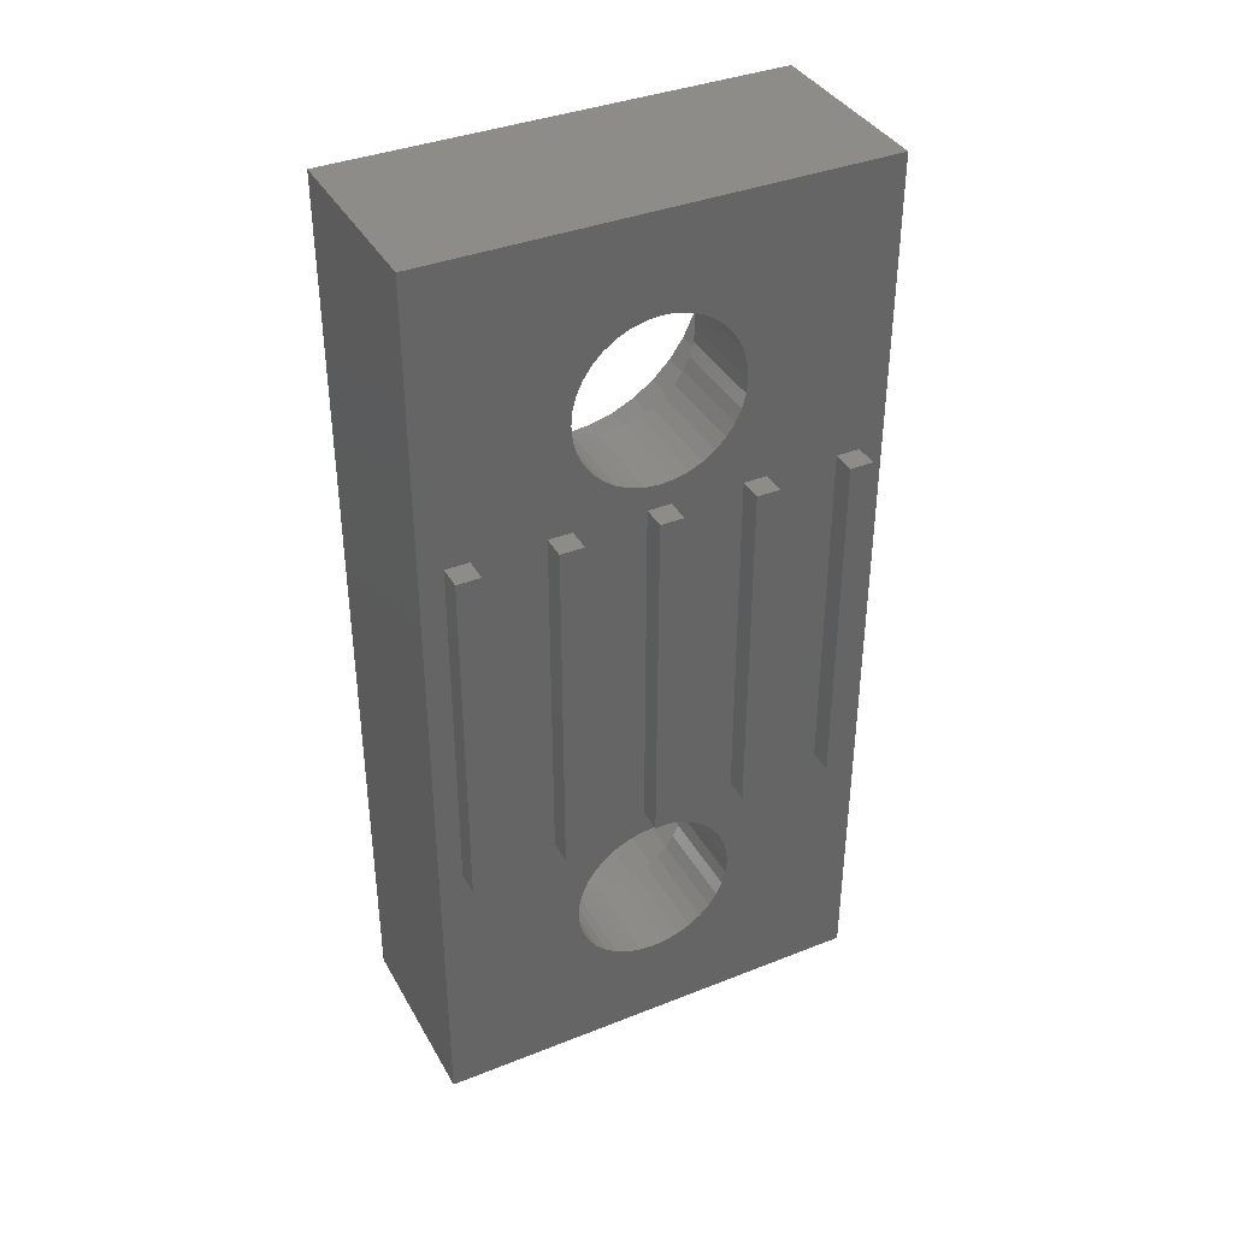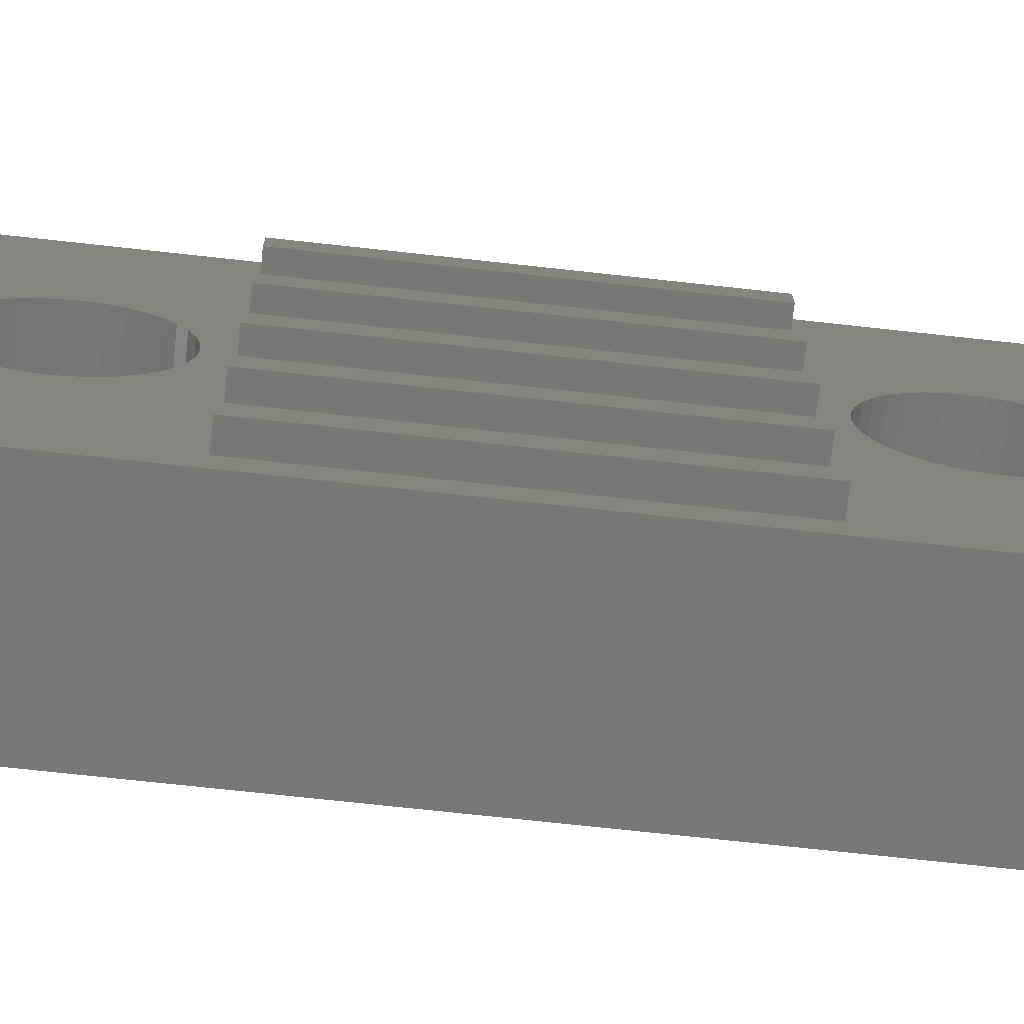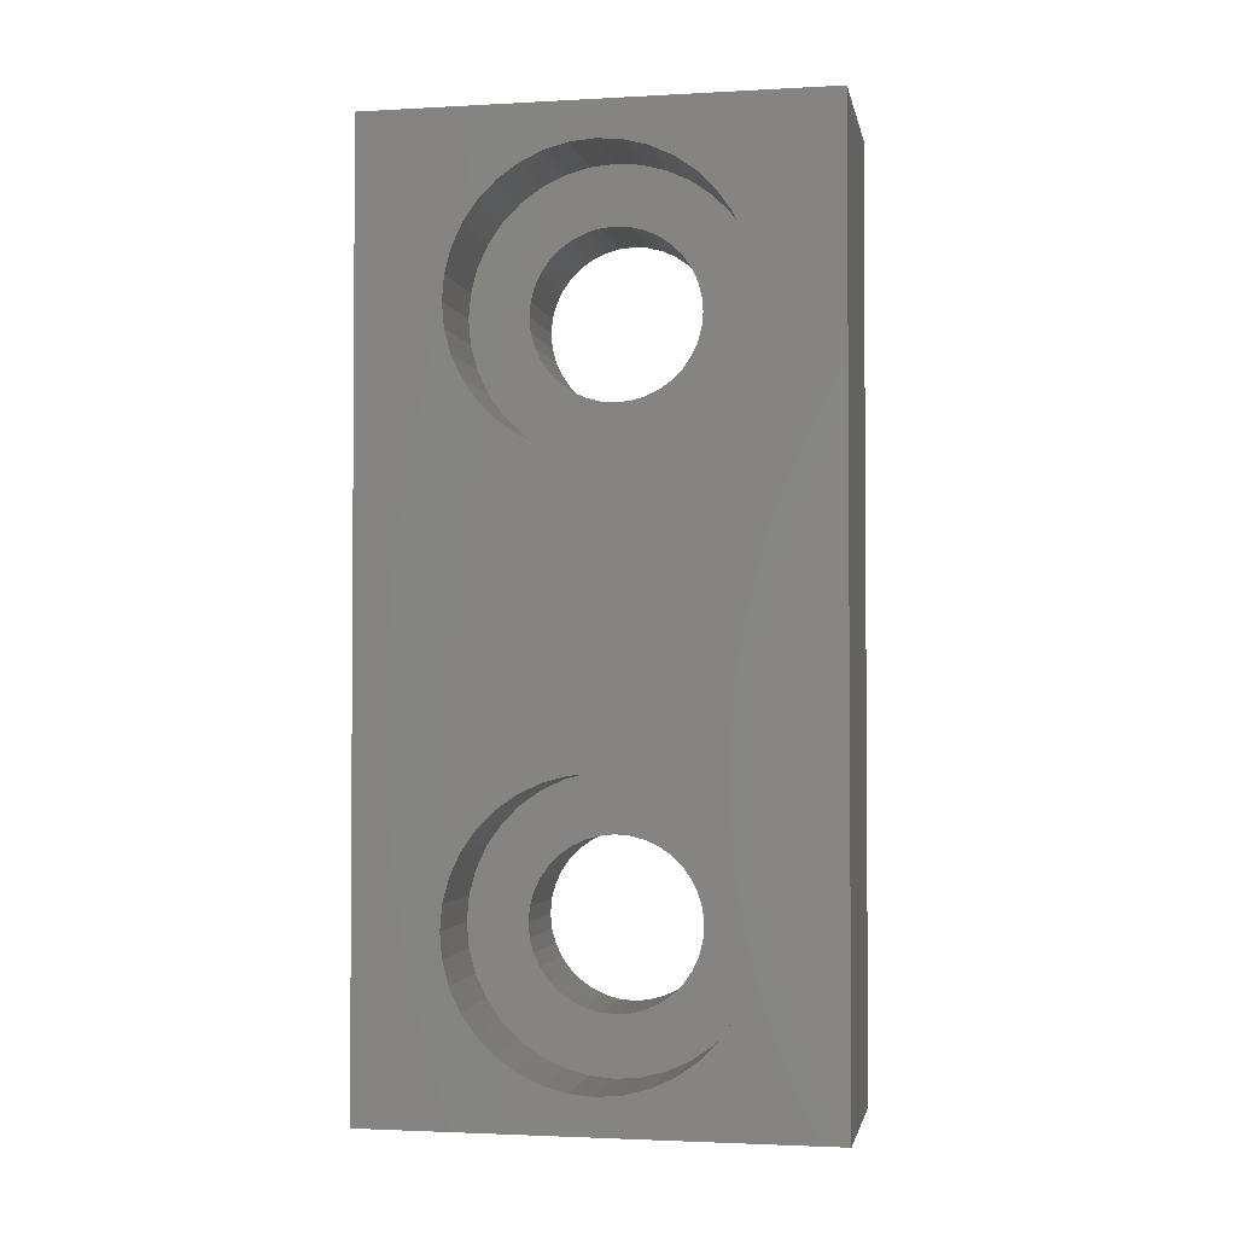
<metadata>
{"format":"stl","ext":"stl","renderer":"f3d","projection":"perspective","resolution":1024,"background":"white","views":[{"elev":38.1,"azim":63.4,"up":"+Z"},{"elev":-71.2,"azim":83.7,"up":"+Y"},{"elev":-2.3,"azim":-79.1,"up":"+Z"}]}
</metadata>
<code>
# stl→obj: 336 verts, 676 faces
v 2 0.5985 -4.356
v 2 0.25 -3.75
v 2 0.3039 -4.277
v 2 0 -4.25
v 2 -0.25 -3.75
v 2 -0.3039 -4.277
v 2 -0.25 3.75
v 2 -1.75 3.75
v 2 -0.3039 4.277
v 2 -0.5985 4.356
v 2 -1.75 -3.75
v 2 -0.875 4.484
v 2 -0.5985 -4.356
v 2 -1.125 4.659
v 2 -1.341 4.875
v 2 -0.875 -4.484
v 2 -2.25 3.75
v 2 -1.516 5.125
v 2 -1.125 -4.659
v 2 -1.644 5.401
v 2 -1.341 -4.875
v 2 -3.75 3.75
v 2 -1.723 5.696
v 2 -2.25 -3.75
v 2 -1.75 6
v 2 -1.516 -5.125
v 2 -1.644 -5.401
v 2 -3.75 -3.75
v 2 -1.723 -5.696
v 2 4.75 9.75
v 2 4.25 3.75
v 2 4.75 -9.75
v 2 1.723 6.304
v 2 3.75 3.75
v 2 2.25 3.75
v 2 3.75 -3.75
v 2 1.75 6
v 2 1.723 5.696
v 2 1.644 6.599
v 2 1.516 6.875
v 2 1.341 7.125
v 2 1.125 7.341
v 2 0.875 7.516
v 2 0.5985 7.644
v 2 0.3039 7.723
v 2 0 7.75
v 2 -4.75 9.75
v 2 -0.3039 7.723
v 2 -4.25 3.75
v 2 -1.723 6.304
v 2 -1.644 6.599
v 2 -1.516 6.875
v 2 -1.341 7.125
v 2 -4.25 -3.75
v 2 -1.125 7.341
v 2 -0.875 7.516
v 2 -0.5985 7.644
v 2 4.25 -3.75
v 2 1.75 -6
v 2 2.25 -3.75
v 2 1.644 -5.401
v 2 1.341 -4.875
v 2 1.75 -3.75
v 2 1.723 -5.696
v 2 1.723 -6.304
v 2 1.644 -6.599
v 2 1.516 -6.875
v 2 1.341 -7.125
v 2 1.125 -7.341
v 2 0.875 -7.516
v 2 0.5985 -7.644
v 2 0.3039 -7.723
v 2 0 -7.75
v 2 -4.75 -9.75
v 2 -0.3039 -7.723
v 2 -0.5985 -7.644
v 2 -1.75 -6
v 2 -1.723 -6.304
v 2 -1.644 -6.599
v 2 -1.516 -6.875
v 2 -0.875 -7.516
v 2 -1.125 -7.341
v 2 -1.341 -7.125
v 2 1.644 5.401
v 2 1.516 5.125
v 2 1.341 4.875
v 2 1.75 3.75
v 2 1.125 4.659
v 2 1.516 -5.125
v 2 0.875 4.484
v 2 0.25 3.75
v 2 1.125 -4.659
v 2 0.5985 4.356
v 2 0.875 -4.484
v 2 0.3039 4.277
v 2 0 4.25
v -2 4.75 9.75
v -2 -4.75 9.75
v -2 -4.75 -9.75
v -2 4.75 -9.75
v -2 2.954 5.479
v -2 2.954 -5.479
v -2 3 6
v -2 2.819 -4.974
v -2 2.819 4.974
v -2 2.598 -4.5
v -2 2.598 4.5
v -2 2.298 -4.072
v -2 2.298 4.072
v -2 1.928 -3.702
v -2 1.928 3.702
v -2 1.5 -3.402
v -2 1.5 3.402
v -2 1.026 -3.181
v -2 1.026 3.181
v -2 0.5209 -3.046
v -2 0.5209 3.046
v -2 0 -3
v -2 0 3
v -2 -0.5209 -3.046
v -2 -0.5209 3.046
v -2 -1.026 -3.181
v -2 -1.026 3.181
v -2 -1.5 -3.402
v -2 -1.5 3.402
v -2 -1.928 -3.702
v -2 -1.928 3.702
v -2 -2.298 -4.072
v -2 -2.298 4.072
v -2 -2.598 -4.5
v -2 -2.598 4.5
v -2 -2.819 -4.974
v -2 -2.819 4.974
v -2 -2.954 -5.479
v -2 -2.954 5.479
v -2 -3 -6
v -2 3 -6
v -2 2.954 -6.521
v -2 2.819 -7.026
v -2 2.598 -7.5
v -2 2.298 -7.928
v -2 1.928 -8.298
v -2 1.5 -8.598
v -2 1.026 -8.819
v -2 0.5209 -8.954
v -2 0 -9
v -2 -2.954 -6.521
v -2 -2.819 -7.026
v -2 -2.598 -7.5
v -2 -2.298 -7.928
v -2 -1.928 -8.298
v -2 -1.5 -8.598
v -2 -1.026 -8.819
v -2 -0.5209 -8.954
v -2 2.954 6.521
v -2 2.819 7.026
v -2 2.598 7.5
v -2 2.298 7.928
v -2 1.928 8.298
v -2 1.5 8.598
v -2 1.026 8.819
v -2 0.5209 8.954
v -2 0 9
v -2 -0.5209 8.954
v -2 -3 6
v -2 -1.026 8.819
v -2 -1.5 8.598
v -2 -1.928 8.298
v -2 -2.298 7.928
v -2 -2.598 7.5
v -2 -2.819 7.026
v -2 -2.954 6.521
v 2.5 -4.25 3.75
v 2.5 -3.75 -3.75
v 2.5 -3.75 3.75
v 2.5 -4.25 -3.75
v 2.5 -2.25 3.75
v 2.5 -1.75 -3.75
v 2.5 -1.75 3.75
v 2.5 -2.25 -3.75
v 2.5 -0.25 3.75
v 2.5 0.25 -3.75
v 2.5 0.25 3.75
v 2.5 -0.25 -3.75
v 2.5 1.75 3.75
v 2.5 2.25 -3.75
v 2.5 2.25 3.75
v 2.5 1.75 -3.75
v 2.5 3.75 3.75
v 2.5 4.25 -3.75
v 2.5 4.25 3.75
v 2.5 3.75 -3.75
v 0 0 7.75
v 0 0.3039 7.723
v 0 -1.75 6
v 0 -1.723 5.696
v 0 0.5985 4.356
v 0 0.3039 4.277
v 0 0 4.25
v 0 0.875 4.484
v 0 -0.3039 4.277
v 0 0.5985 7.644
v 0 -1.125 7.341
v 0 -1.341 7.125
v 0 0.875 7.516
v 0 1.125 7.341
v 0 1.125 4.659
v 0 1.341 4.875
v 0 1.341 7.125
v 0 -0.5985 7.644
v 0 -0.3039 7.723
v 0 -1.341 4.875
v 0 -1.125 4.659
v 0 1.644 6.599
v 0 1.516 6.875
v 0 -1.516 6.875
v 0 -0.875 4.484
v 0 -1.644 5.401
v 0 1.723 6.304
v 0 1.75 6
v 0 -1.516 5.125
v 0 1.516 5.125
v 0 1.644 5.401
v 0 1.723 5.696
v 0 -0.5985 4.356
v 0 -0.875 7.516
v 0 -1.644 6.599
v 0 -1.723 6.304
v 0 -0.875 -4.484
v 0 -0.5985 -4.356
v 0 -0.3039 -4.277
v 0 0.875 -4.484
v 0 1.125 -4.659
v 0 0 -7.75
v 0 -0.3039 -7.723
v 0 -1.723 -6.304
v 0 -1.644 -6.599
v 0 1.516 -5.125
v 0 1.341 -4.875
v 0 0.875 -7.516
v 0 0.5985 -7.644
v 0 -1.341 -7.125
v 0 -1.125 -7.341
v 0 -1.341 -4.875
v 0 -1.516 -5.125
v 0 0.3039 -7.723
v 0 1.341 -7.125
v 0 1.516 -6.875
v 0 -1.516 -6.875
v 0 0 -4.25
v 0 0.3039 -4.277
v 0 1.723 -5.696
v 0 1.644 -5.401
v 0 -0.5985 -7.644
v 0 1.644 -6.599
v 0 1.723 -6.304
v 0 -1.644 -5.401
v 0 1.75 -6
v 0 1.125 -7.341
v 0 -1.723 -5.696
v 0 -1.75 -6
v 0 -0.875 -7.516
v 0 -1.125 -4.659
v 0 0.5985 -4.356
v 0 -2.954 5.479
v 0 -3 6
v 0 0.5209 3.046
v 0 1.026 3.181
v 0 0 3
v 0 1.5 3.402
v 0 3 6
v 0 2.954 5.479
v 0 2.819 4.974
v 0 2.954 6.521
v 0 2.598 4.5
v 0 2.298 4.072
v 0 2.819 7.026
v 0 1.928 3.702
v 0 2.598 7.5
v 0 -0.5209 3.046
v 0 -1.026 3.181
v 0 -1.5 3.402
v 0 -1.928 3.702
v 0 -2.298 4.072
v 0 -2.598 4.5
v 0 2.298 7.928
v 0 1.928 8.298
v 0 1.5 8.598
v 0 1.026 8.819
v 0 0.5209 8.954
v 0 0 9
v 0 -0.5209 8.954
v 0 -1.026 8.819
v 0 -1.5 8.598
v 0 -1.928 8.298
v 0 -2.298 7.928
v 0 -2.598 7.5
v 0 -2.819 7.026
v 0 -2.954 6.521
v 0 -2.819 4.974
v 0 -2.954 -5.479
v 0 -2.819 -4.974
v 0 -2.298 -7.928
v 0 -2.598 -7.5
v 0 0.5209 -8.954
v 0 1.026 -8.819
v 0 0 -9
v 0 1.5 -8.598
v 0 -1.5 -8.598
v 0 -1.026 -8.819
v 0 -2.298 -4.072
v 0 -1.928 -3.702
v 0 -1.026 -3.181
v 0 -1.5 -3.402
v 0 2.819 -4.974
v 0 2.954 -5.479
v 0 -0.5209 -8.954
v 0 -2.819 -7.026
v 0 -2.954 -6.521
v 0 1.5 -3.402
v 0 1.026 -3.181
v 0 2.598 -4.5
v 0 0.5209 -3.046
v 0 2.954 -6.521
v 0 2.819 -7.026
v 0 -2.598 -4.5
v 0 3 -6
v 0 2.598 -7.5
v 0 2.298 -7.928
v 0 1.928 -8.298
v 0 -1.928 -8.298
v 0 2.298 -4.072
v 0 1.928 -3.702
v 0 0 -3
v 0 -0.5209 -3.046
v 0 -3 -6
f 1 2 3
f 2 4 3
f 5 4 2
f 5 6 4
f 7 8 5
f 8 9 10
f 11 5 8
f 8 10 12
f 13 5 11
f 8 12 14
f 5 13 6
f 8 14 15
f 13 11 16
f 17 15 18
f 16 11 19
f 17 18 20
f 19 11 21
f 22 20 23
f 24 21 11
f 22 23 25
f 21 24 26
f 26 24 27
f 28 27 24
f 27 28 29
f 30 31 32
f 33 31 30
f 34 35 36
f 37 31 33
f 38 34 37
f 31 37 34
f 30 39 33
f 30 40 39
f 30 41 40
f 30 42 41
f 30 43 42
f 30 44 43
f 30 45 44
f 30 46 45
f 47 46 30
f 46 47 48
f 15 17 8
f 49 25 50
f 17 22 24
f 20 22 17
f 47 50 51
f 47 51 52
f 47 52 53
f 25 49 22
f 49 47 54
f 50 47 49
f 55 47 53
f 56 47 55
f 57 47 56
f 48 47 57
f 58 32 31
f 59 58 36
f 60 36 35
f 61 36 60
f 62 60 63
f 36 64 59
f 58 65 32
f 66 32 65
f 67 32 66
f 68 32 67
f 69 32 68
f 70 32 69
f 71 32 70
f 72 32 71
f 73 32 72
f 74 73 75
f 74 75 76
f 29 28 77
f 28 24 22
f 54 77 28
f 77 54 78
f 74 78 54
f 78 74 79
f 79 74 80
f 73 74 32
f 81 74 76
f 82 74 81
f 83 74 82
f 80 74 83
f 74 54 47
f 84 34 38
f 34 84 35
f 85 35 84
f 86 35 85
f 58 59 65
f 35 86 87
f 36 61 64
f 88 87 86
f 60 89 61
f 90 87 88
f 60 62 89
f 87 91 63
f 63 92 62
f 93 87 90
f 2 63 91
f 87 93 91
f 63 94 92
f 91 93 95
f 63 1 94
f 2 1 63
f 96 91 95
f 96 7 91
f 8 7 9
f 9 7 96
f 97 47 30
f 47 97 98
f 99 32 74
f 32 99 100
f 101 97 102
f 97 101 103
f 104 101 102
f 104 105 101
f 106 105 104
f 106 107 105
f 108 107 106
f 108 109 107
f 110 109 108
f 110 111 109
f 112 111 110
f 112 113 111
f 114 113 112
f 114 115 113
f 116 115 114
f 116 117 115
f 118 117 116
f 118 119 117
f 120 119 118
f 120 121 119
f 122 121 120
f 122 123 121
f 124 123 122
f 124 125 123
f 126 125 124
f 126 127 125
f 128 127 126
f 128 129 127
f 130 129 128
f 130 131 129
f 132 131 130
f 132 133 131
f 134 133 132
f 134 135 133
f 99 134 136
f 134 99 135
f 102 100 137
f 100 138 137
f 100 139 138
f 100 140 139
f 100 141 140
f 100 142 141
f 100 143 142
f 100 144 143
f 100 145 144
f 100 146 145
f 99 146 100
f 98 135 99
f 147 99 136
f 148 99 147
f 149 99 148
f 150 99 149
f 151 99 150
f 152 99 151
f 153 99 152
f 154 99 153
f 146 99 154
f 100 102 97
f 155 97 103
f 156 97 155
f 157 97 156
f 158 97 157
f 159 97 158
f 160 97 159
f 161 97 160
f 162 97 161
f 163 97 162
f 98 163 164
f 135 98 165
f 163 98 97
f 166 98 164
f 167 98 166
f 168 98 167
f 169 98 168
f 170 98 169
f 171 98 170
f 172 98 171
f 165 98 172
f 32 97 30
f 97 32 100
f 99 47 98
f 47 99 74
f 173 174 175
f 174 173 176
f 22 173 175
f 173 22 49
f 54 174 176
f 174 54 28
f 174 22 175
f 22 174 28
f 54 173 49
f 173 54 176
f 177 178 179
f 178 177 180
f 8 177 179
f 177 8 17
f 24 178 180
f 178 24 11
f 178 8 179
f 8 178 11
f 24 177 17
f 177 24 180
f 181 182 183
f 182 181 184
f 91 181 183
f 181 91 7
f 5 182 184
f 182 5 2
f 182 91 183
f 91 182 2
f 5 181 7
f 181 5 184
f 185 186 187
f 186 185 188
f 35 185 187
f 185 35 87
f 63 186 188
f 186 63 60
f 186 35 187
f 35 186 60
f 63 185 87
f 185 63 188
f 189 190 191
f 190 189 192
f 31 189 191
f 189 31 34
f 36 190 192
f 190 36 58
f 190 31 191
f 31 190 58
f 36 189 34
f 189 36 192
f 193 45 46
f 45 193 194
f 23 195 25
f 195 23 196
f 197 95 93
f 95 197 198
f 198 96 95
f 96 198 199
f 200 93 90
f 93 200 197
f 199 9 96
f 9 199 201
f 194 44 45
f 44 194 202
f 53 203 55
f 203 53 204
f 205 42 43
f 42 205 206
f 207 86 208
f 86 207 88
f 209 42 206
f 42 209 41
f 210 48 57
f 48 210 211
f 14 212 15
f 212 14 213
f 214 40 215
f 40 214 39
f 52 204 53
f 204 52 216
f 217 14 12
f 14 217 213
f 20 196 23
f 196 20 218
f 211 46 48
f 46 211 193
f 215 41 209
f 41 215 40
f 207 90 88
f 90 207 200
f 219 39 214
f 39 219 33
f 220 33 219
f 33 220 37
f 15 221 18
f 221 15 212
f 222 84 223
f 84 222 85
f 224 37 220
f 37 224 38
f 208 85 222
f 85 208 86
f 201 10 9
f 10 201 225
f 226 57 56
f 57 226 210
f 51 216 52
f 216 51 227
f 223 38 224
f 38 223 84
f 203 56 55
f 56 203 226
f 50 227 51
f 227 50 228
f 18 218 20
f 218 18 221
f 225 12 10
f 12 225 217
f 202 43 44
f 43 202 205
f 25 228 50
f 228 25 195
f 229 13 16
f 13 229 230
f 230 6 13
f 6 230 231
f 232 92 94
f 92 232 233
f 234 75 73
f 75 234 235
f 79 236 78
f 236 79 237
f 238 62 239
f 62 238 89
f 240 71 70
f 71 240 241
f 82 242 83
f 242 82 243
f 26 244 21
f 244 26 245
f 246 73 72
f 73 246 234
f 247 67 248
f 67 247 68
f 83 249 80
f 249 83 242
f 250 3 4
f 3 250 251
f 252 61 253
f 61 252 64
f 241 72 71
f 72 241 246
f 253 89 238
f 89 253 61
f 235 76 75
f 76 235 254
f 255 65 256
f 65 255 66
f 231 4 6
f 4 231 250
f 27 245 26
f 245 27 257
f 258 64 252
f 64 258 59
f 80 237 79
f 237 80 249
f 259 70 69
f 70 259 240
f 248 66 255
f 66 248 67
f 29 257 27
f 257 29 260
f 78 261 77
f 261 78 236
f 239 92 233
f 92 239 62
f 259 68 247
f 68 259 69
f 254 81 76
f 81 254 262
f 263 16 19
f 16 263 229
f 21 263 19
f 263 21 244
f 256 59 258
f 59 256 65
f 251 1 3
f 1 251 264
f 262 82 81
f 82 262 243
f 77 260 29
f 260 77 261
f 264 94 1
f 94 264 232
f 265 165 266
f 165 265 135
f 115 267 268
f 267 115 117
f 117 269 267
f 269 117 119
f 113 268 270
f 268 113 115
f 220 271 272
f 224 272 273
f 271 220 274
f 223 273 275
f 219 274 220
f 222 275 276
f 274 219 277
f 208 276 278
f 214 277 219
f 277 214 279
f 272 224 220
f 273 223 224
f 275 222 223
f 207 278 270
f 276 208 222
f 278 207 208
f 200 270 268
f 270 200 207
f 268 197 200
f 267 197 268
f 267 198 197
f 269 198 267
f 269 199 198
f 269 201 199
f 280 201 269
f 280 225 201
f 281 225 280
f 225 281 217
f 282 217 281
f 217 282 213
f 283 213 282
f 213 283 212
f 284 212 283
f 212 284 221
f 221 285 218
f 285 221 284
f 215 279 214
f 279 215 286
f 209 286 215
f 286 209 287
f 206 287 209
f 287 206 288
f 205 288 206
f 288 205 289
f 202 289 205
f 202 290 289
f 194 290 202
f 193 290 194
f 193 291 290
f 211 291 193
f 211 292 291
f 210 292 211
f 293 210 226
f 210 293 292
f 294 226 203
f 295 203 204
f 226 294 293
f 296 204 216
f 297 216 227
f 298 227 228
f 203 295 294
f 299 228 195
f 300 218 285
f 218 300 196
f 204 296 295
f 265 196 300
f 216 297 296
f 196 265 195
f 227 298 297
f 266 195 265
f 228 299 298
f 195 266 299
f 121 281 280
f 281 121 123
f 157 286 158
f 286 157 279
f 266 172 299
f 172 266 165
f 285 133 300
f 133 285 131
f 161 288 289
f 288 161 160
f 123 282 281
f 282 123 125
f 105 272 101
f 272 105 273
f 111 276 109
f 276 111 278
f 284 131 285
f 131 284 129
f 164 291 292
f 291 164 163
f 125 283 282
f 283 125 127
f 166 292 293
f 292 166 164
f 300 135 265
f 135 300 133
f 107 273 105
f 273 107 275
f 299 171 298
f 171 299 172
f 283 129 284
f 129 283 127
f 156 279 157
f 279 156 277
f 298 170 297
f 170 298 171
f 111 270 278
f 270 111 113
f 160 287 288
f 287 160 159
f 297 169 296
f 169 297 170
f 119 280 269
f 280 119 121
f 109 275 107
f 275 109 276
f 163 290 291
f 290 163 162
f 155 277 156
f 277 155 274
f 103 274 155
f 274 103 271
f 296 168 295
f 168 296 169
f 167 293 294
f 293 167 166
f 168 294 295
f 294 168 167
f 101 271 103
f 271 101 272
f 162 289 290
f 289 162 161
f 158 287 159
f 287 158 286
f 301 132 302
f 132 301 134
f 303 149 304
f 149 303 150
f 144 305 306
f 305 144 145
f 145 307 305
f 307 145 146
f 143 306 308
f 306 143 144
f 153 309 310
f 309 153 152
f 311 126 312
f 126 311 128
f 124 313 314
f 313 124 122
f 102 315 104
f 315 102 316
f 146 317 307
f 317 146 154
f 318 147 319
f 147 318 148
f 114 320 321
f 320 114 112
f 104 322 106
f 322 104 315
f 116 321 323
f 321 116 114
f 139 324 138
f 324 139 325
f 302 130 326
f 130 302 132
f 258 327 324
f 256 324 325
f 327 258 316
f 255 325 328
f 252 316 258
f 248 328 329
f 316 252 315
f 247 329 330
f 253 315 252
f 315 253 322
f 324 256 258
f 325 255 256
f 328 248 255
f 259 330 308
f 329 247 248
f 330 259 247
f 240 308 306
f 308 240 259
f 306 241 240
f 305 241 306
f 305 246 241
f 307 246 305
f 307 234 246
f 307 235 234
f 317 235 307
f 317 254 235
f 310 254 317
f 254 310 262
f 309 262 310
f 262 309 243
f 331 243 309
f 243 331 242
f 303 242 331
f 242 303 249
f 249 304 237
f 304 249 303
f 238 322 253
f 322 238 332
f 239 332 238
f 332 239 333
f 233 333 239
f 333 233 320
f 232 320 233
f 320 232 321
f 264 321 232
f 264 323 321
f 251 323 264
f 250 323 251
f 250 334 323
f 231 334 250
f 231 335 334
f 230 335 231
f 313 230 229
f 230 313 335
f 314 229 263
f 312 263 244
f 229 314 313
f 311 244 245
f 326 245 257
f 302 257 260
f 263 312 314
f 301 260 261
f 318 237 304
f 237 318 236
f 244 311 312
f 319 236 318
f 245 326 311
f 236 319 261
f 257 302 326
f 336 261 319
f 260 301 302
f 261 336 301
f 336 134 301
f 134 336 136
f 152 331 309
f 331 152 151
f 138 327 137
f 327 138 324
f 106 332 108
f 332 106 322
f 142 308 330
f 308 142 143
f 304 148 318
f 148 304 149
f 118 323 334
f 323 118 116
f 137 316 102
f 316 137 327
f 140 325 139
f 325 140 328
f 319 136 336
f 136 319 147
f 122 335 313
f 335 122 120
f 112 333 320
f 333 112 110
f 326 128 311
f 128 326 130
f 154 310 317
f 310 154 153
f 108 333 110
f 333 108 332
f 126 314 312
f 314 126 124
f 141 328 140
f 328 141 329
f 142 329 141
f 329 142 330
f 120 334 335
f 334 120 118
f 331 150 303
f 150 331 151

</code>
